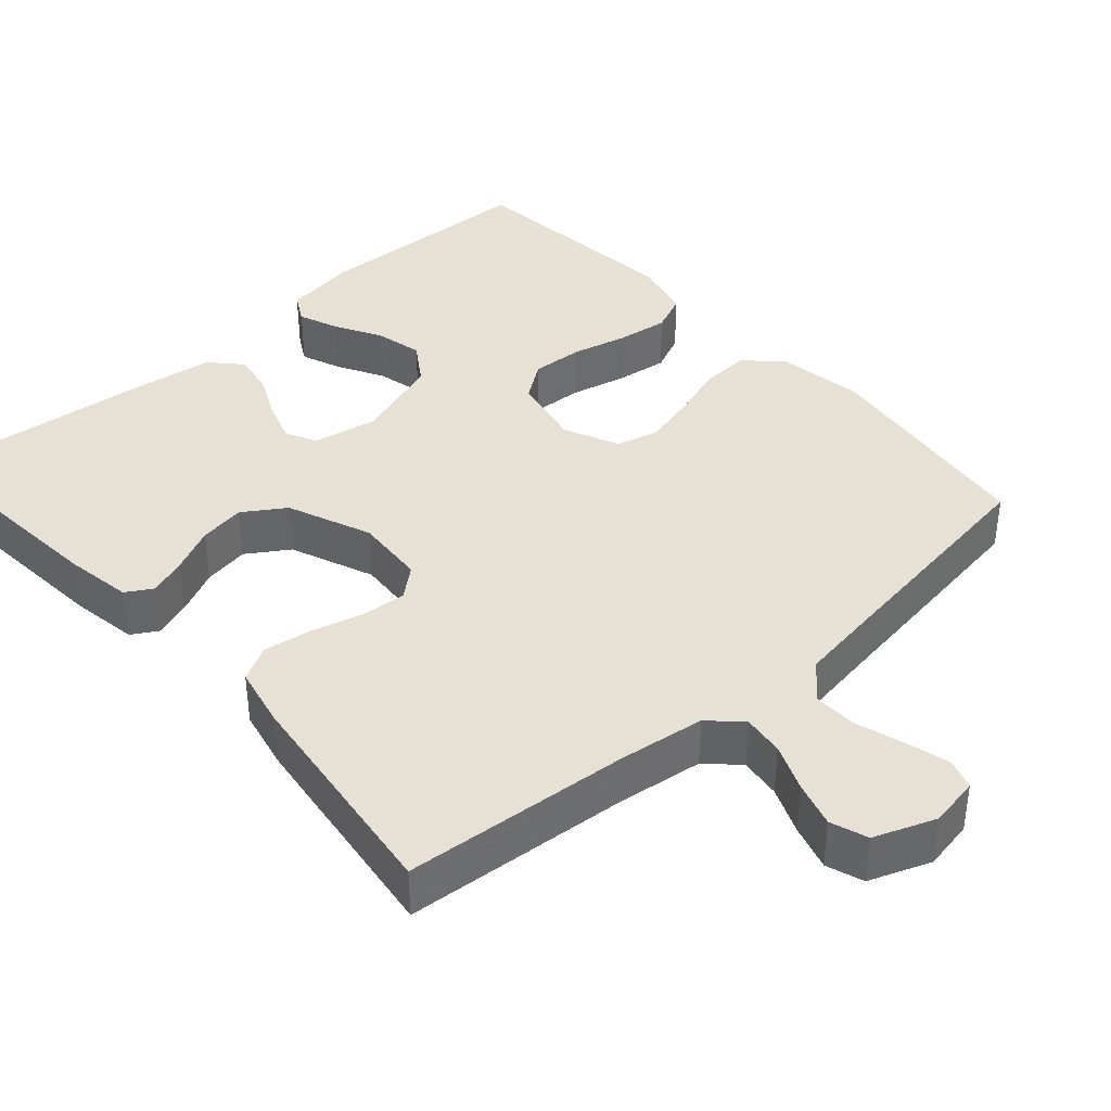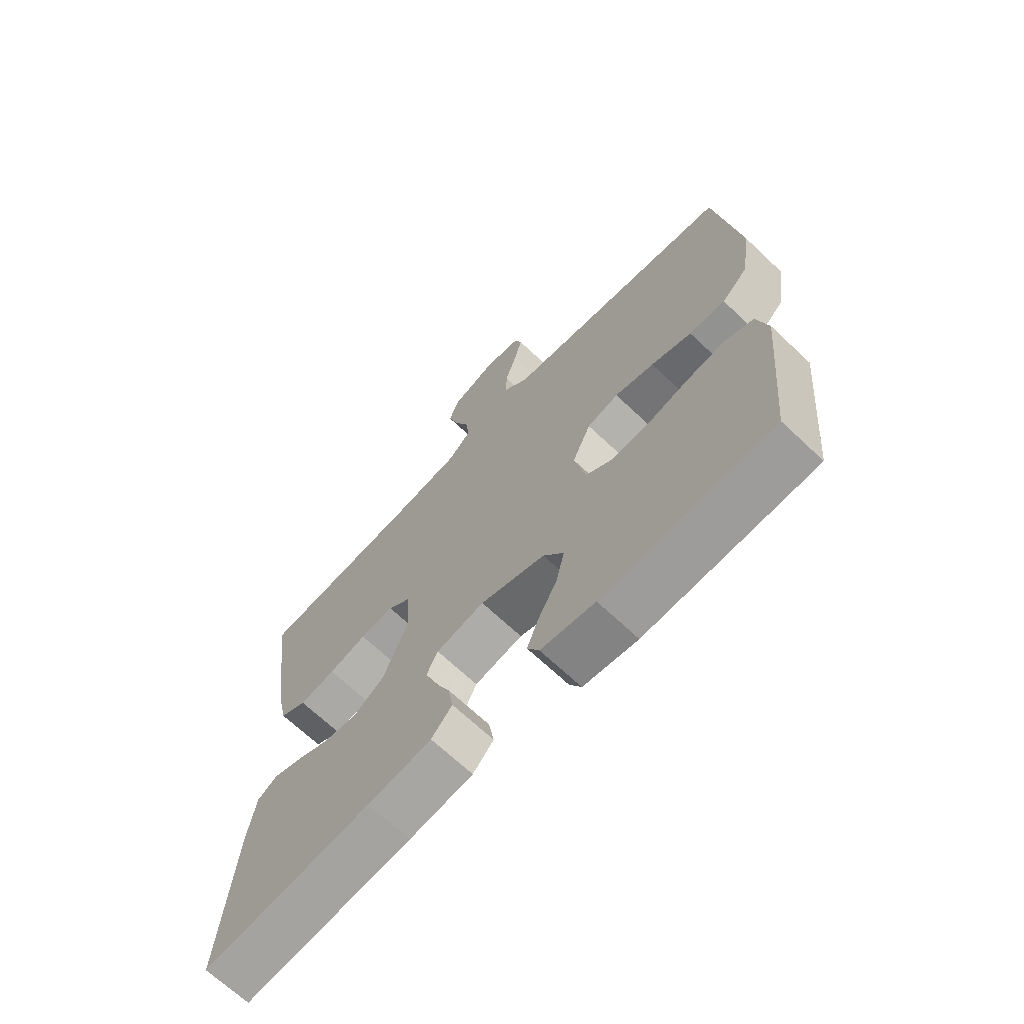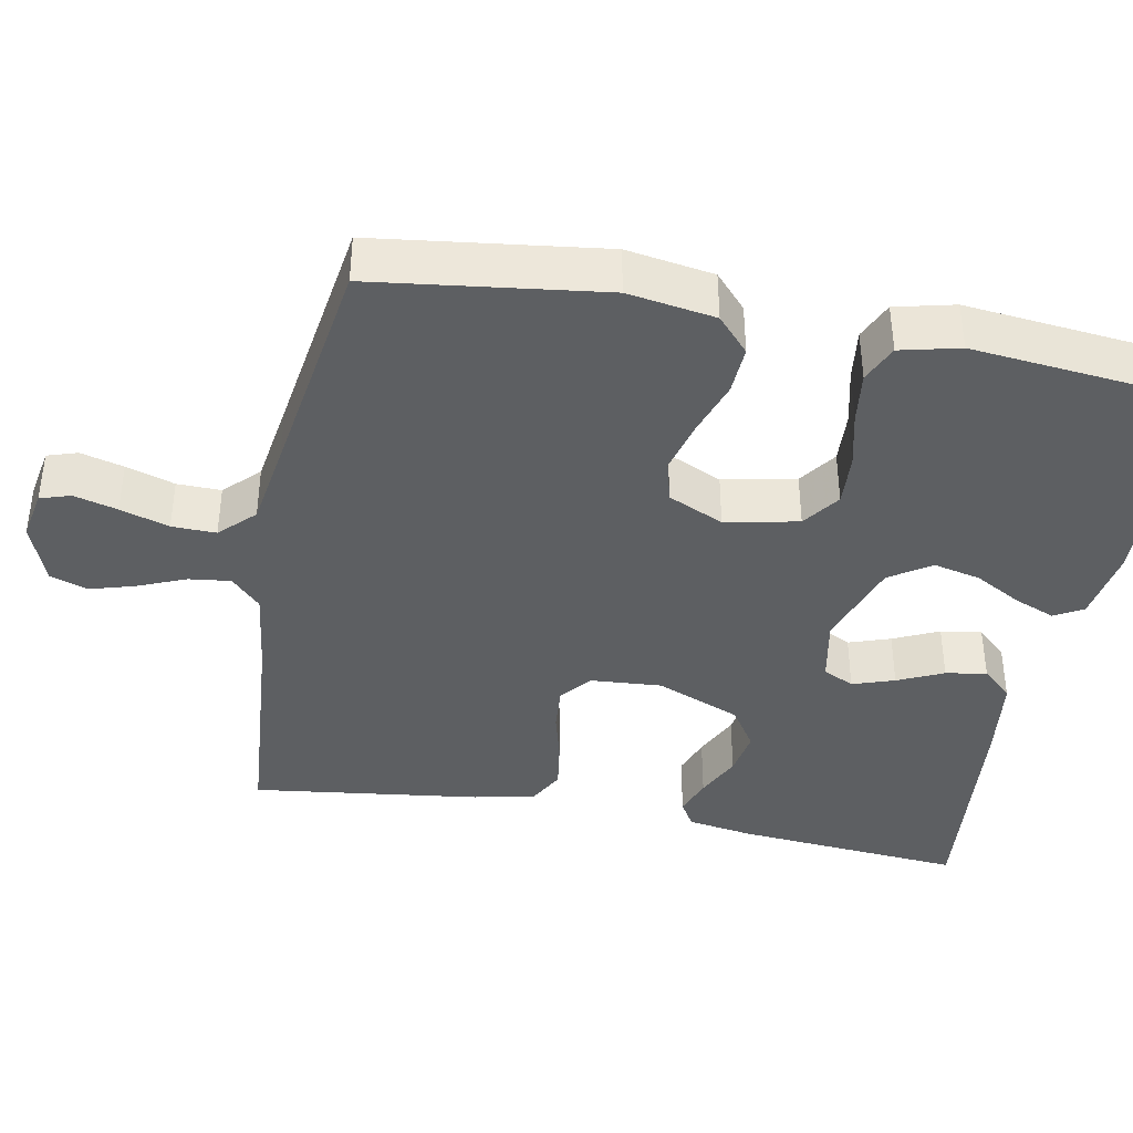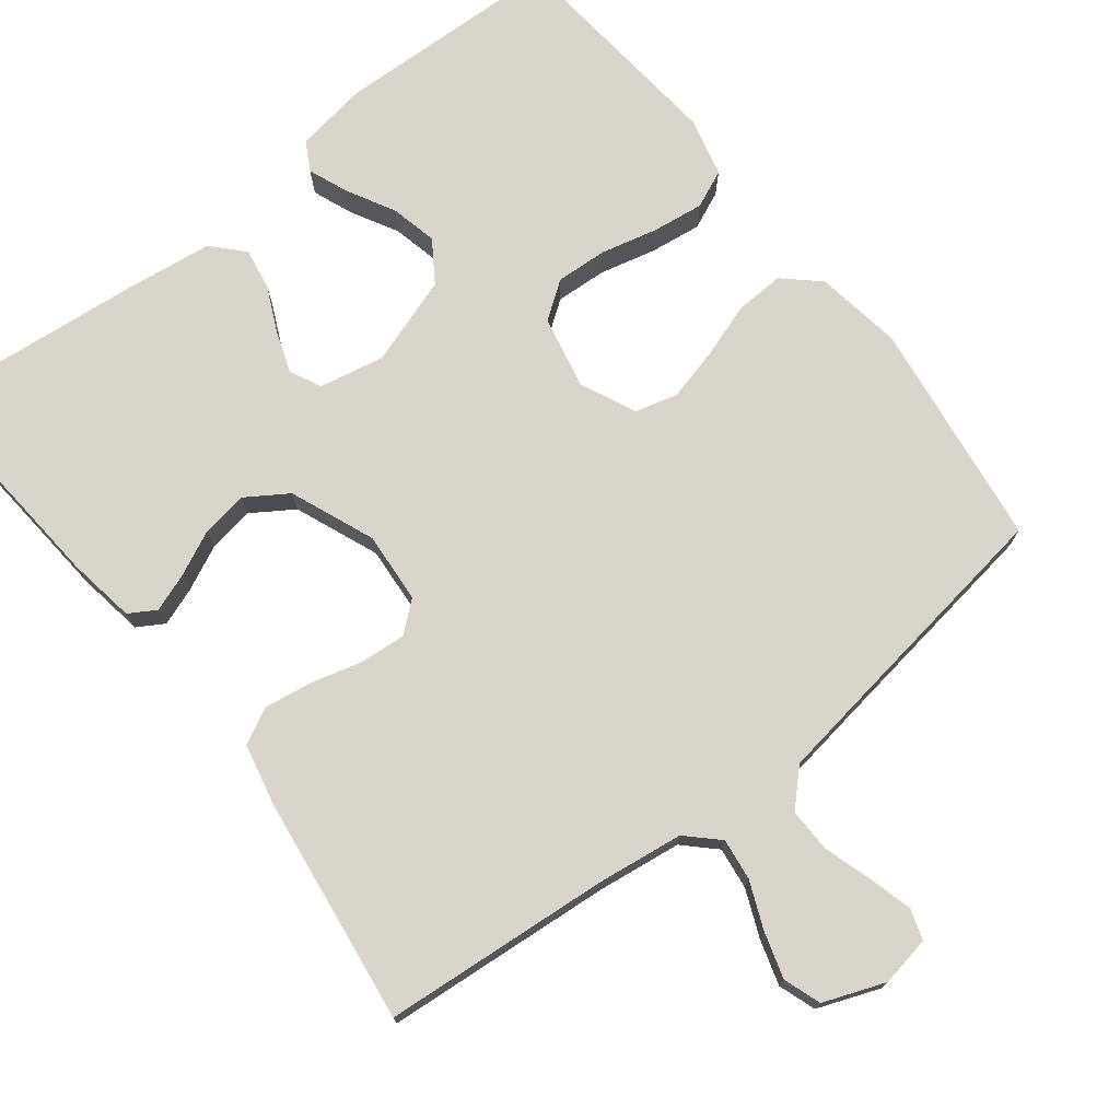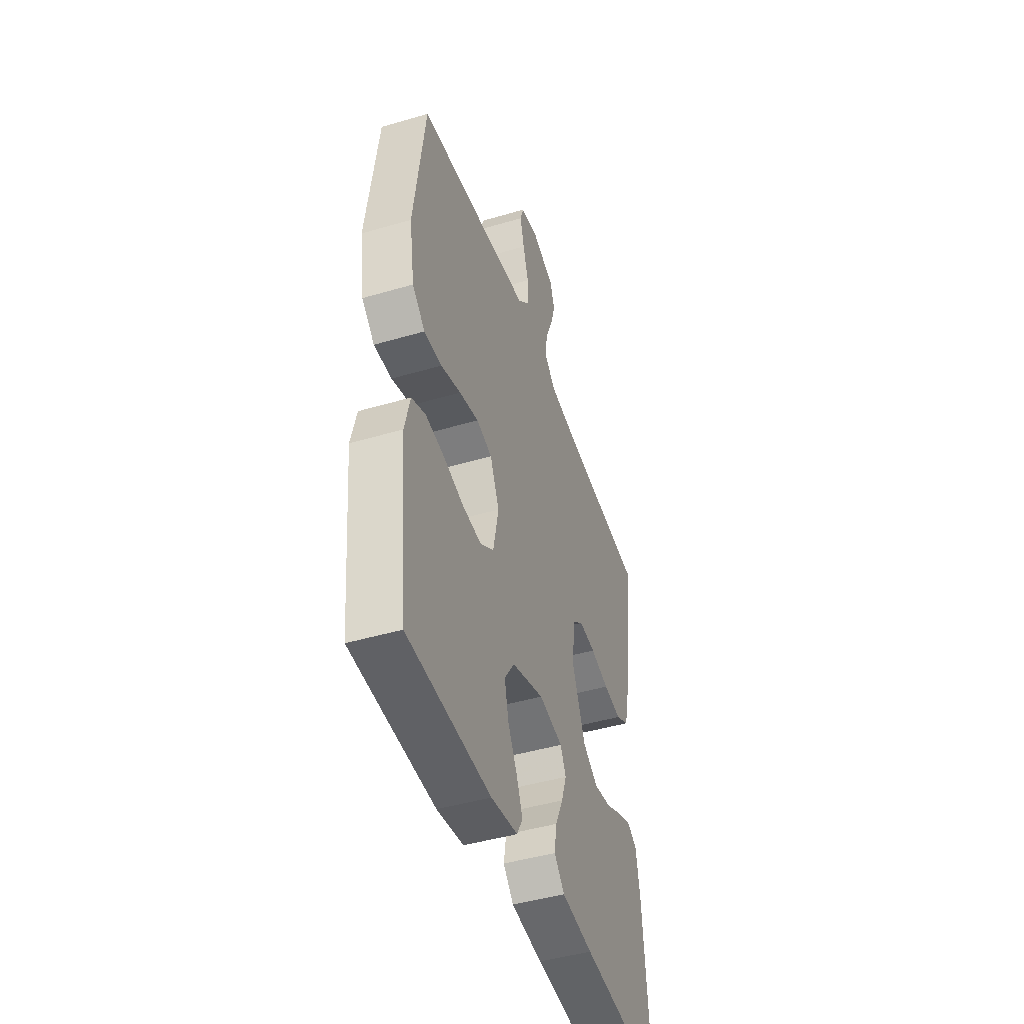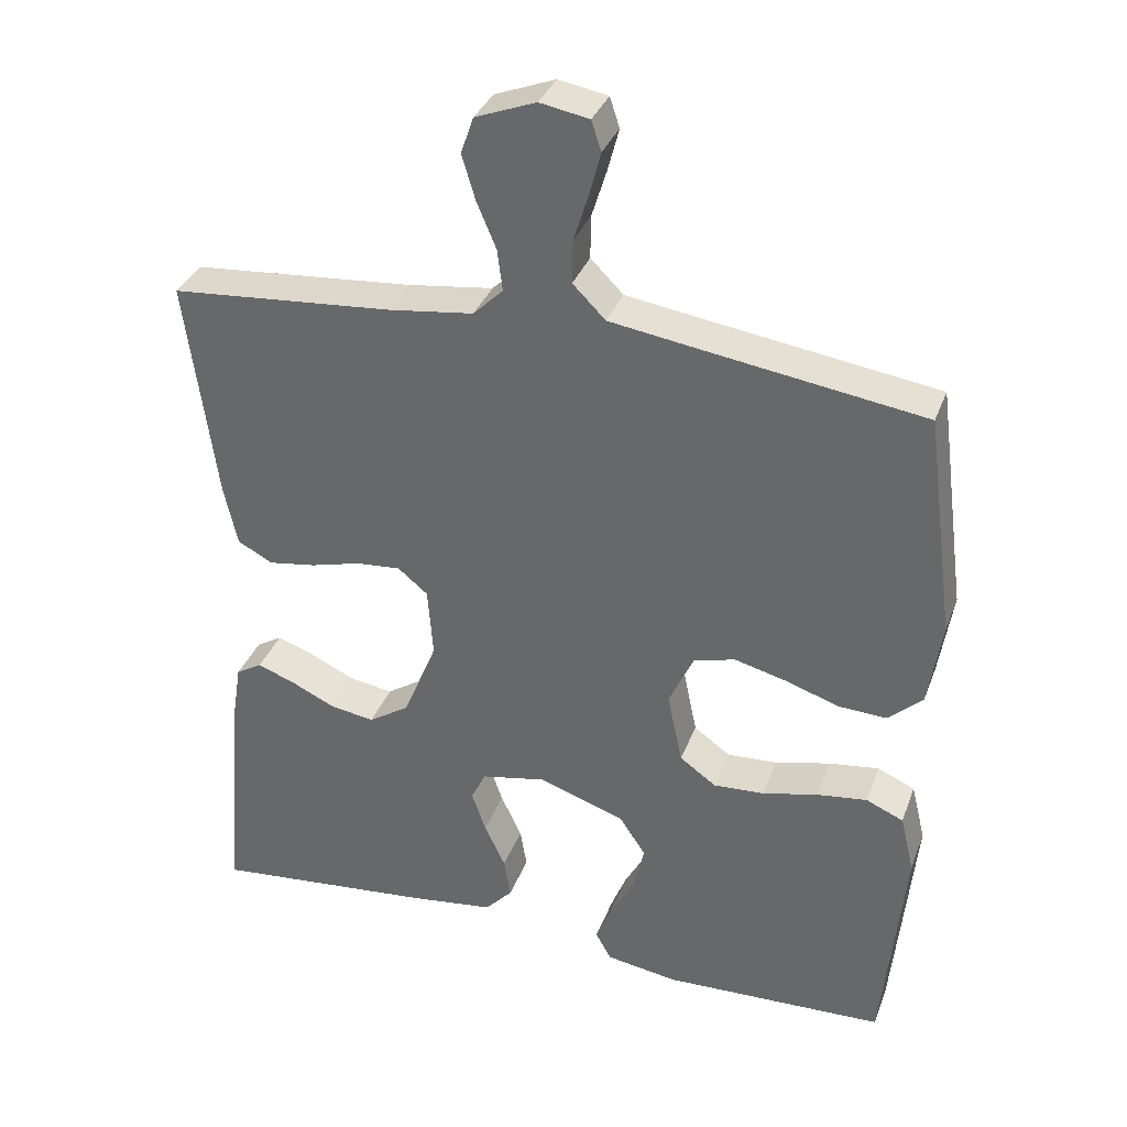
<metadata>
{"format":"obj","ext":"obj","renderer":"f3d","projection":"perspective","resolution":1024,"background":"white","views":[{"elev":39.0,"azim":-41.8,"up":"+Y"},{"elev":-68.4,"azim":46.6,"up":"+Z"},{"elev":-39.7,"azim":79.0,"up":"+Y"},{"elev":74.2,"azim":-38.0,"up":"+Y"},{"elev":-45.6,"azim":108.7,"up":"+Z"},{"elev":34.6,"azim":18.9,"up":"+Z"}]}
</metadata>
<code>
v 0.5 0.07 -0.5
v 0.2 0.07 -0.511
v 0.104 0.07 -0.496
v 0.083 0.07 -0.458
v 0.104 0.07 -0.405
v 0.138 0.07 -0.343
v 0.152 0.07 -0.281
v 0.116 0.07 -0.227
v 0 0.07 -0.188
v -0.086 0.07 -0.205
v -0.106 0.07 -0.246
v -0.087 0.07 -0.301
v -0.059 0.07 -0.361
v -0.05 0.07 -0.415
v -0.087 0.07 -0.455
v -0.2 0.07 -0.47
v -0.5 0.07 -0.5
v -0.476 0.07 -0.2
v -0.462 0.07 -0.112
v -0.427 0.07 -0.091
v -0.377 0.07 -0.109
v -0.318 0.07 -0.137
v -0.257 0.07 -0.147
v -0.202 0.07 -0.111
v -0.157 0.07 0
v -0.164 0.07 0.094
v -0.204 0.07 0.127
v -0.264 0.07 0.122
v -0.331 0.07 0.104
v -0.395 0.07 0.094
v -0.442 0.07 0.119
v -0.46 0.07 0.2
v -0.5 0.07 0.5
v -0.2 0.07 0.525
v -0.087 0.07 0.54
v -0.047 0.07 0.579
v -0.054 0.07 0.634
v -0.08 0.07 0.696
v -0.098 0.07 0.756
v -0.081 0.07 0.805
v 0 0.07 0.836
v 0.066 0.07 0.824
v 0.079 0.07 0.784
v 0.064 0.07 0.727
v 0.044 0.07 0.663
v 0.043 0.07 0.605
v 0.087 0.07 0.561
v 0.2 0.07 0.544
v 0.5 0.07 0.5
v 0.54 0.07 0.2
v 0.522 0.07 0.085
v 0.476 0.07 0.043
v 0.412 0.07 0.046
v 0.34 0.07 0.07
v 0.27 0.07 0.088
v 0.214 0.07 0.073
v 0.181 0.07 0
v 0.201 0.07 -0.096
v 0.25 0.07 -0.131
v 0.318 0.07 -0.127
v 0.392 0.07 -0.109
v 0.46 0.07 -0.1
v 0.51 0.07 -0.122
v 0.529 0.07 -0.2
v 0.5 0 -0.5
v 0.2 0 -0.511
v 0.104 0 -0.496
v 0.083 0 -0.458
v 0.104 0 -0.405
v 0.138 0 -0.343
v 0.152 0 -0.281
v 0.116 0 -0.227
v 0 0 -0.188
v -0.086 0 -0.205
v -0.106 0 -0.246
v -0.087 0 -0.301
v -0.059 0 -0.361
v -0.05 0 -0.415
v -0.087 0 -0.455
v -0.2 0 -0.47
v -0.5 0 -0.5
v -0.476 0 -0.2
v -0.462 0 -0.112
v -0.427 0 -0.091
v -0.377 0 -0.109
v -0.318 0 -0.137
v -0.257 0 -0.147
v -0.202 0 -0.111
v -0.157 0 0
v -0.164 0 0.094
v -0.204 0 0.127
v -0.264 0 0.122
v -0.331 0 0.104
v -0.395 0 0.094
v -0.442 0 0.119
v -0.46 0 0.2
v -0.5 0 0.5
v -0.2 0 0.525
v -0.087 0 0.54
v -0.047 0 0.579
v -0.054 0 0.634
v -0.08 0 0.696
v -0.098 0 0.756
v -0.081 0 0.805
v 0 0 0.836
v 0.066 0 0.824
v 0.079 0 0.784
v 0.064 0 0.727
v 0.044 0 0.663
v 0.043 0 0.605
v 0.087 0 0.561
v 0.2 0 0.544
v 0.5 0 0.5
v 0.54 0 0.2
v 0.522 0 0.085
v 0.476 0 0.043
v 0.412 0 0.046
v 0.34 0 0.07
v 0.27 0 0.088
v 0.214 0 0.073
v 0.181 0 0
v 0.201 0 -0.096
v 0.25 0 -0.131
v 0.318 0 -0.127
v 0.392 0 -0.109
v 0.46 0 -0.1
v 0.51 0 -0.122
v 0.529 0 -0.2
f 60 61 62 63
f 59 60 63 64
f 51 52 53 54
f 51 54 55
f 48 49 50 51
f 47 48 51 55
f 46 47 55 56
f 42 43 44 45
f 40 41 42 45
f 40 45 46
f 37 38 39 40
f 37 40 46 56
f 31 32 33 34
f 31 34 35
f 28 29 30 31
f 27 28 31 35
f 26 27 35 36
f 19 20 21 22
f 17 18 19 22
f 17 22 23
f 16 17 23 24
f 12 13 14 15
f 11 12 15 16
f 3 4 5 6
f 3 6 7
f 2 3 7
f 59 64 1 2
f 58 59 2 7
f 57 58 7 8
f 36 37 56 57
f 25 26 36 57
f 25 57 8 9
f 11 16 24 25
f 10 11 25
f 9 10 25
f 127 126 125 124
f 128 127 124 123
f 118 117 116 115
f 119 118 115
f 115 114 113 112
f 119 115 112 111
f 120 119 111 110
f 109 108 107 106
f 109 106 105 104
f 110 109 104
f 104 103 102 101
f 120 110 104 101
f 98 97 96 95
f 99 98 95
f 95 94 93 92
f 99 95 92 91
f 100 99 91 90
f 86 85 84 83
f 86 83 82 81
f 87 86 81
f 88 87 81 80
f 79 78 77 76
f 80 79 76 75
f 70 69 68 67
f 71 70 67
f 71 67 66
f 66 65 128 123
f 71 66 123 122
f 72 71 122 121
f 121 120 101 100
f 121 100 90 89
f 73 72 121 89
f 89 88 80 75
f 89 75 74
f 89 74 73
f 1 65 66 2
f 2 66 67 3
f 3 67 68 4
f 4 68 69 5
f 5 69 70 6
f 6 70 71 7
f 7 71 72 8
f 8 72 73 9
f 9 73 74 10
f 10 74 75 11
f 11 75 76 12
f 12 76 77 13
f 13 77 78 14
f 14 78 79 15
f 15 79 80 16
f 16 80 81 17
f 17 81 82 18
f 18 82 83 19
f 19 83 84 20
f 20 84 85 21
f 21 85 86 22
f 22 86 87 23
f 23 87 88 24
f 24 88 89 25
f 25 89 90 26
f 26 90 91 27
f 27 91 92 28
f 28 92 93 29
f 29 93 94 30
f 30 94 95 31
f 31 95 96 32
f 32 96 97 33
f 33 97 98 34
f 34 98 99 35
f 35 99 100 36
f 36 100 101 37
f 37 101 102 38
f 38 102 103 39
f 39 103 104 40
f 40 104 105 41
f 41 105 106 42
f 42 106 107 43
f 43 107 108 44
f 44 108 109 45
f 45 109 110 46
f 46 110 111 47
f 47 111 112 48
f 48 112 113 49
f 49 113 114 50
f 50 114 115 51
f 51 115 116 52
f 52 116 117 53
f 53 117 118 54
f 54 118 119 55
f 55 119 120 56
f 56 120 121 57
f 57 121 122 58
f 58 122 123 59
f 59 123 124 60
f 60 124 125 61
f 61 125 126 62
f 62 126 127 63
f 63 127 128 64
f 64 128 65 1

</code>
